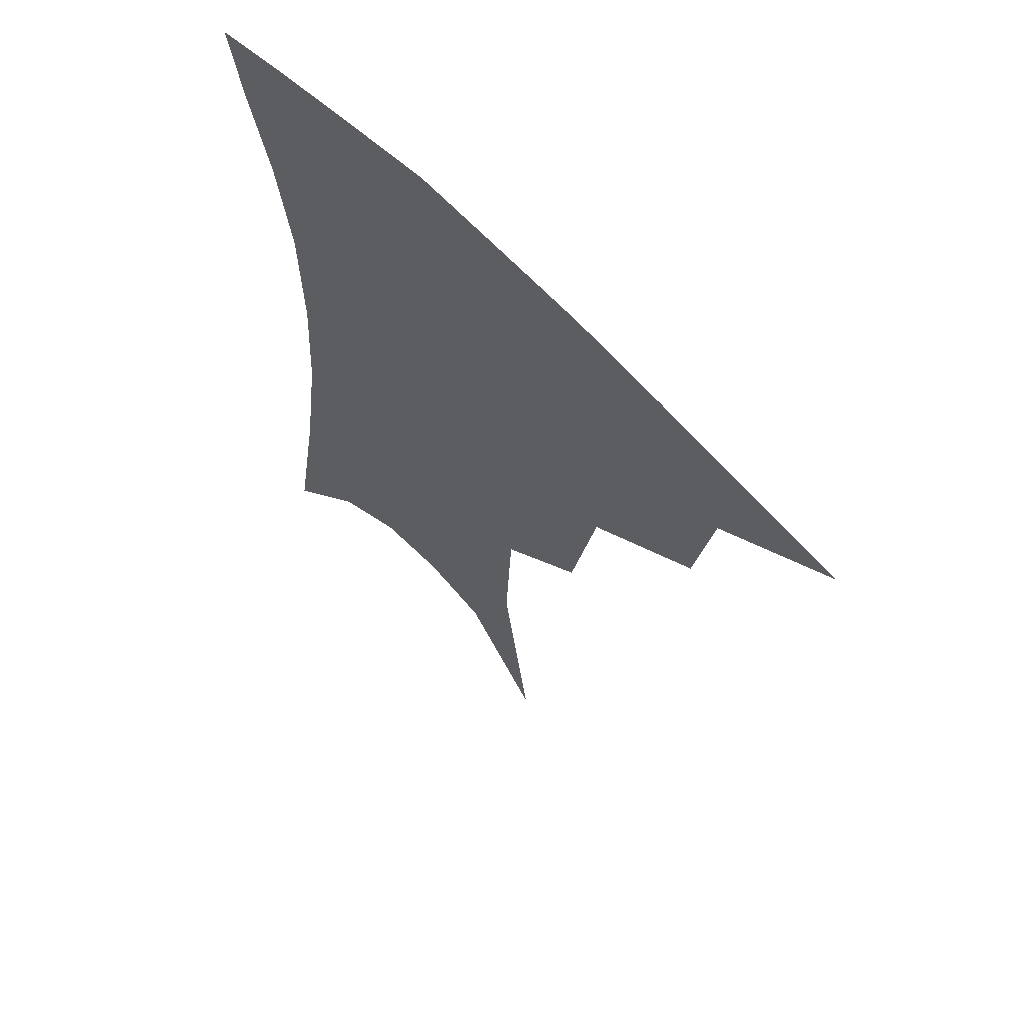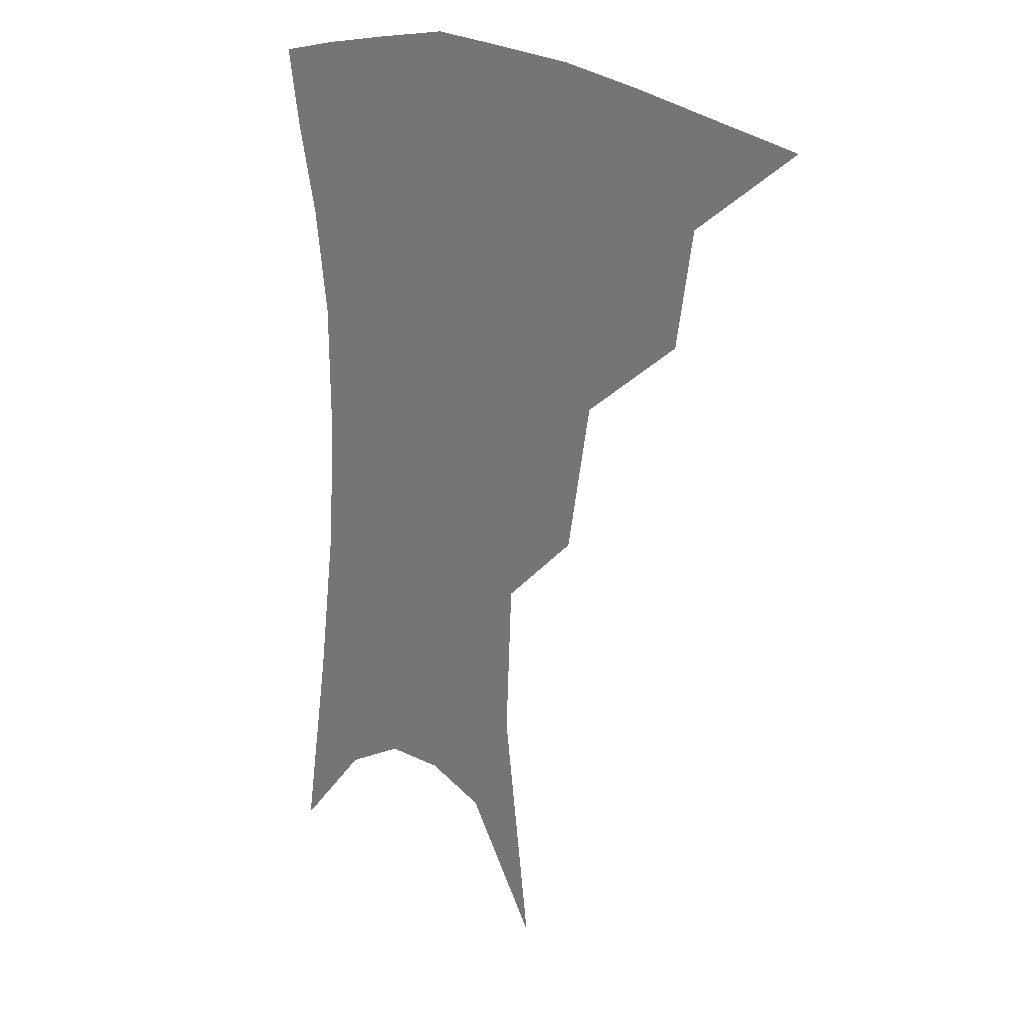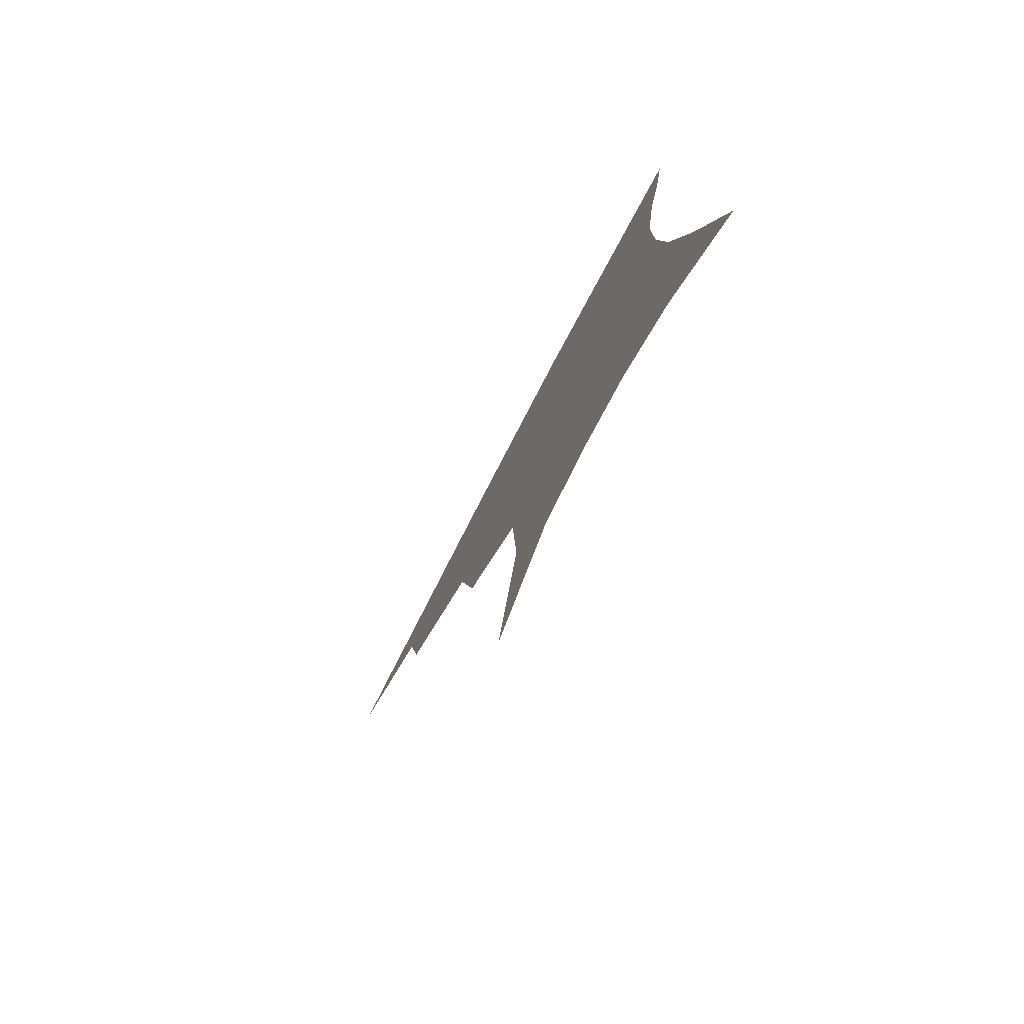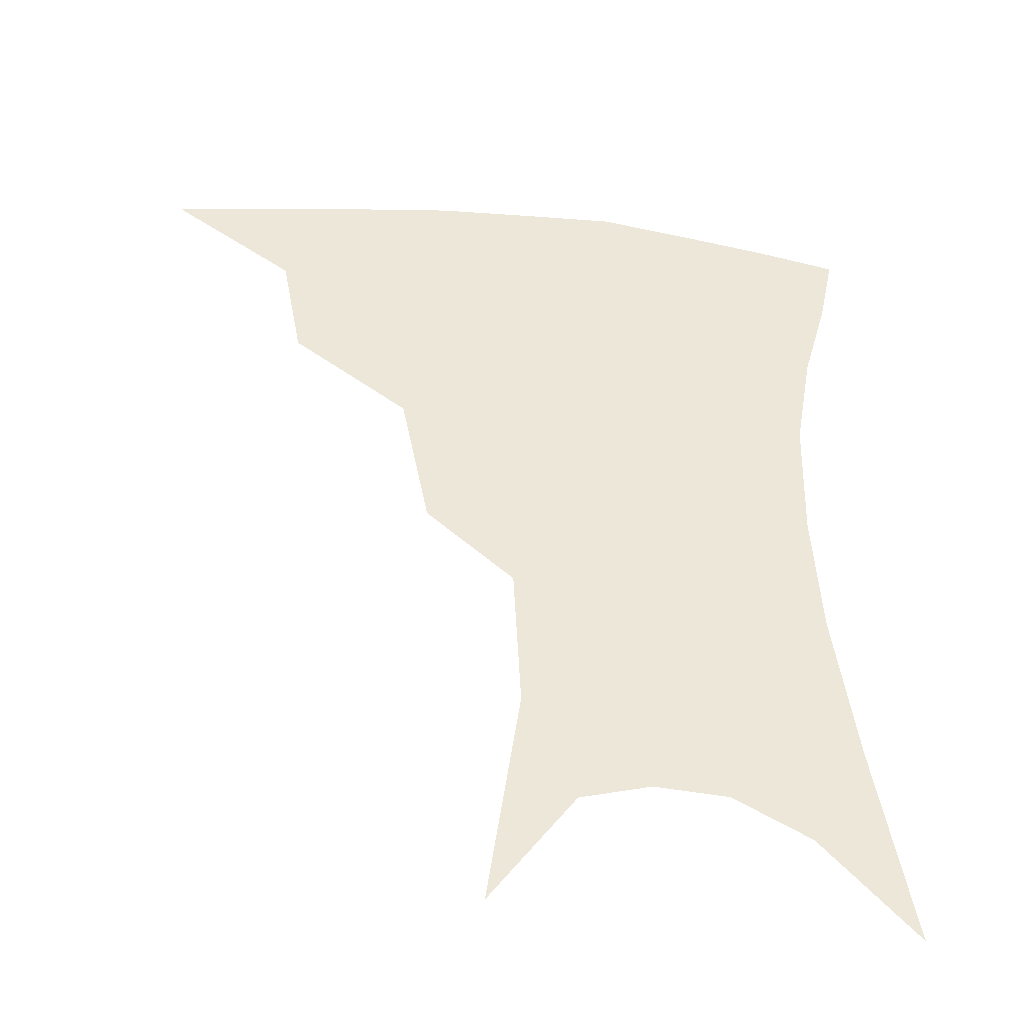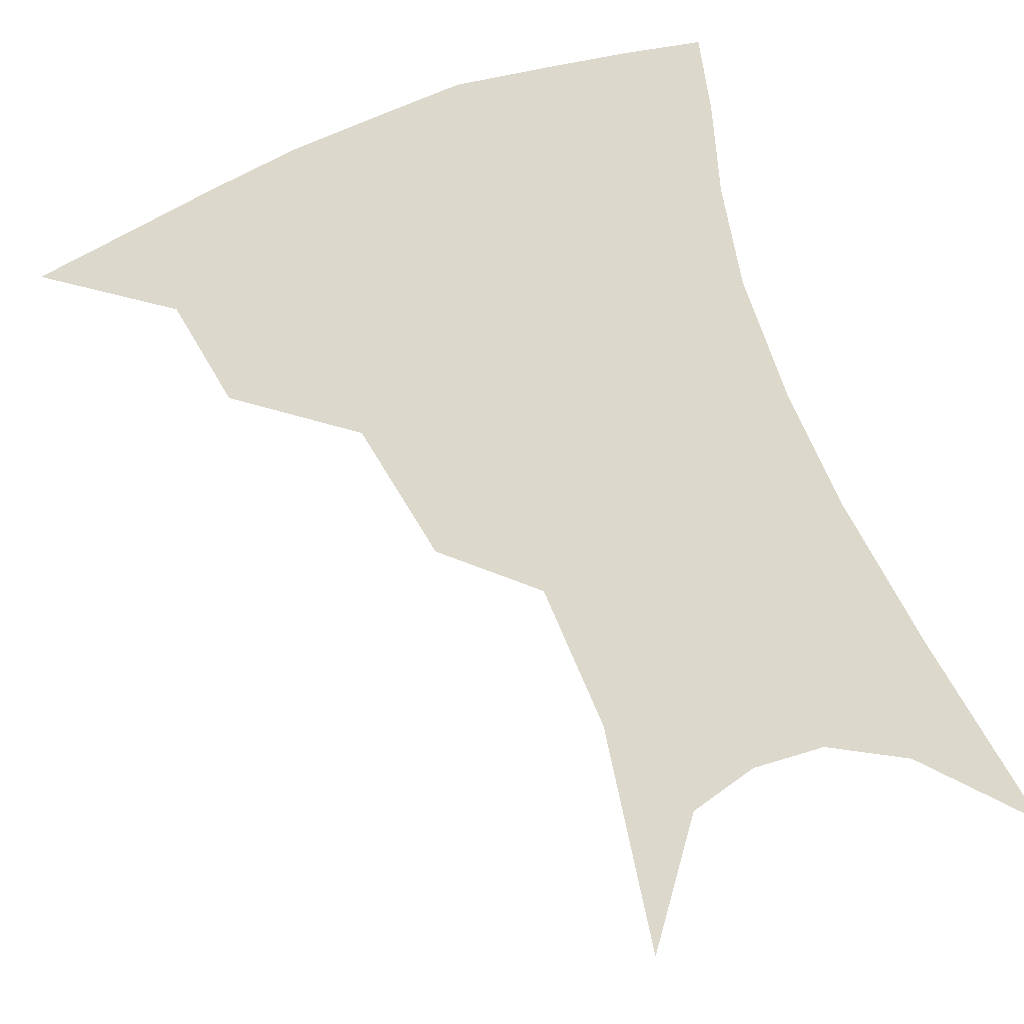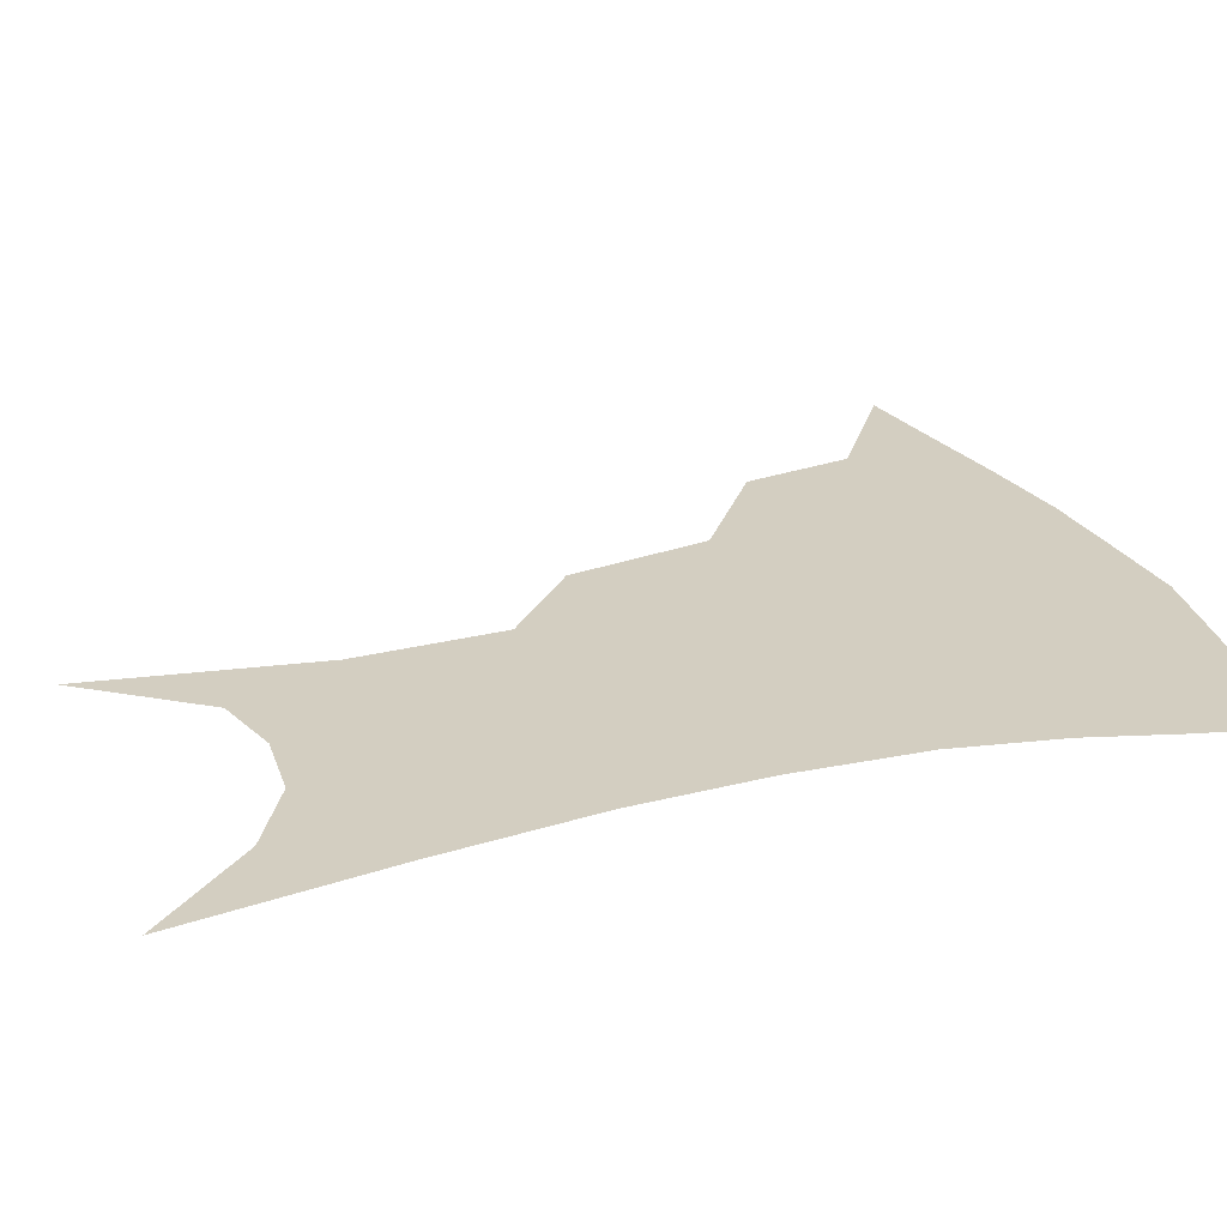
<metadata>
{"format":"obj","ext":"obj","renderer":"f3d","projection":"perspective","resolution":1024,"background":"white","views":[{"elev":63.2,"azim":-134.1,"up":"+Y"},{"elev":18.2,"azim":-130.2,"up":"+Y"},{"elev":-79.3,"azim":62.2,"up":"+Y"},{"elev":-42.5,"azim":-8.2,"up":"+Y"},{"elev":72.7,"azim":-20.1,"up":"+Z"},{"elev":25.3,"azim":70.4,"up":"+Z"}]}
</metadata>
<code>
v 463.4 347.8 0
v 503.8 292.5 0
v 497.9 324.2 0
v 492.4 352.7 0
v 544.6 228.1 0
v 536.5 269 0
v 529.8 301.7 0
v 525.1 330.1 0
v 520.1 357.4 0
v 562.2 100.4 0
v 571.5 164.5 0
v 569.4 206.6 0
v 562.9 246.8 0
v 558.2 281.4 0
v 554.9 309.3 0
v 551.2 334.5 0
v 547.2 361.4 0
v 586.3 133.7 0
v 589.1 179.9 0
v 585.7 219.6 0
v 582 257 0
v 579.8 286.6 0
v 578.6 312.7 0
v 578 337.1 0
v 574.5 363.3 0
v 606.2 139.2 0
v 605.7 185.3 0
v 602.7 224.6 0
v 600.8 260.4 0
v 600.8 289.8 0
v 601.5 314.6 0
v 602.1 337.9 0
v 600.1 364.9 0
v 626.8 137.9 0
v 622.4 188.1 0
v 619.9 225.5 0
v 619.4 258.3 0
v 620.8 287.9 0
v 623.2 313.8 0
v 625.7 337.3 0
v 627.6 361.1 0
v 648.3 126.5 0
v 640.9 180 0
v 637.9 217.8 0
v 637.5 251.5 0
v 639.4 285.1 0
v 643.8 312.2 0
v 648.5 334.9 0
v 651.7 357.4 0
v 674.6 98.46 0
v 664.9 155.5 0
v 658.7 200.6 0
v 656.5 237.8 0
v 657.4 274.9 0
v 662.4 305 0
v 669.6 331.2 0
v 674.1 353.3 0
v 721 361 0
f 3 4 1
f 6 7 2
f 2 7 3
f 7 8 3
f 3 8 4
f 8 9 4
f 12 13 5
f 5 13 6
f 13 14 6
f 6 14 7
f 14 15 7
f 7 15 8
f 15 16 8
f 8 16 9
f 16 17 9
f 10 18 11
f 18 19 11
f 11 19 12
f 19 20 12
f 12 20 13
f 20 21 13
f 13 21 14
f 21 22 14
f 14 22 15
f 22 23 15
f 15 23 16
f 23 24 16
f 16 24 17
f 24 25 17
f 18 26 19
f 26 27 19
f 19 27 20
f 27 28 20
f 20 28 21
f 28 29 21
f 21 29 22
f 29 30 22
f 22 30 23
f 30 31 23
f 23 31 24
f 31 32 24
f 24 32 25
f 32 33 25
f 26 34 27
f 34 35 27
f 27 35 28
f 35 36 28
f 28 36 29
f 36 37 29
f 29 37 30
f 37 38 30
f 30 38 31
f 38 39 31
f 31 39 32
f 39 40 32
f 32 40 33
f 40 41 33
f 34 42 35
f 42 43 35
f 35 43 36
f 43 44 36
f 36 44 37
f 44 45 37
f 37 45 38
f 45 46 38
f 38 46 39
f 46 47 39
f 39 47 40
f 47 48 40
f 40 48 41
f 48 49 41
f 42 50 43
f 50 51 43
f 43 51 44
f 51 52 44
f 44 52 45
f 52 53 45
f 45 53 46
f 53 54 46
f 46 54 47
f 54 55 47
f 47 55 48
f 55 56 48
f 48 56 49
f 56 57 49

</code>
